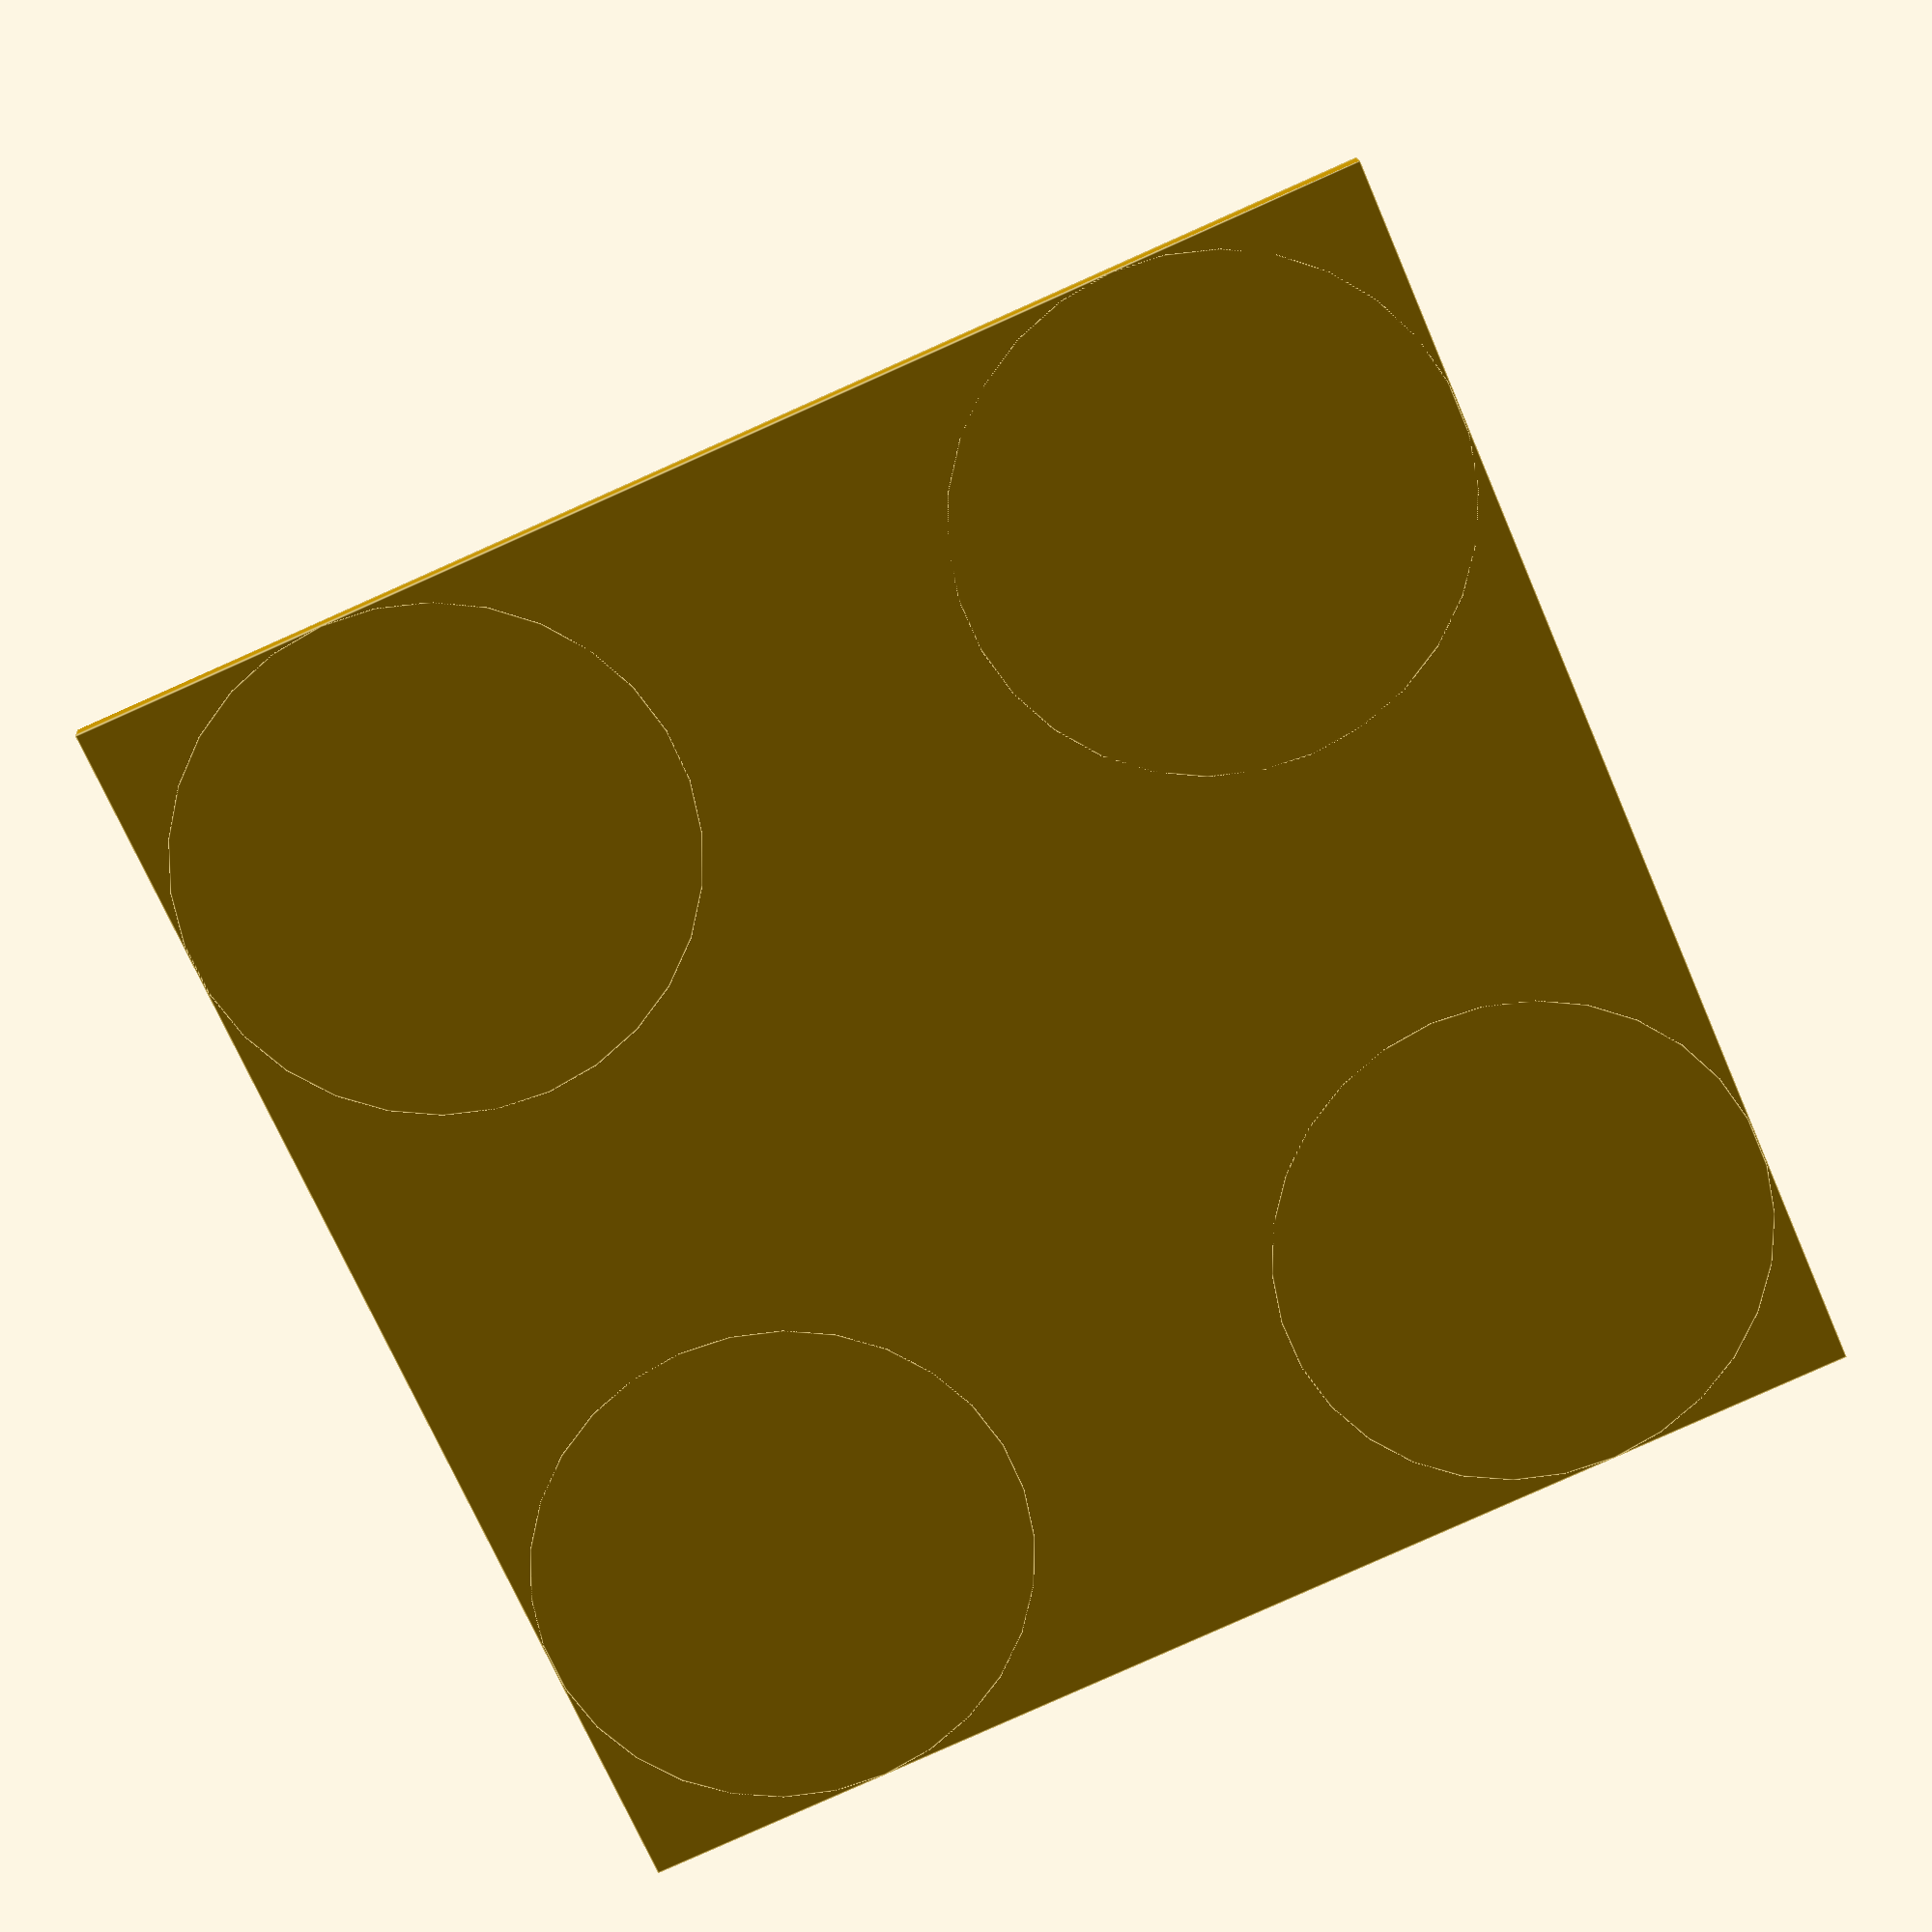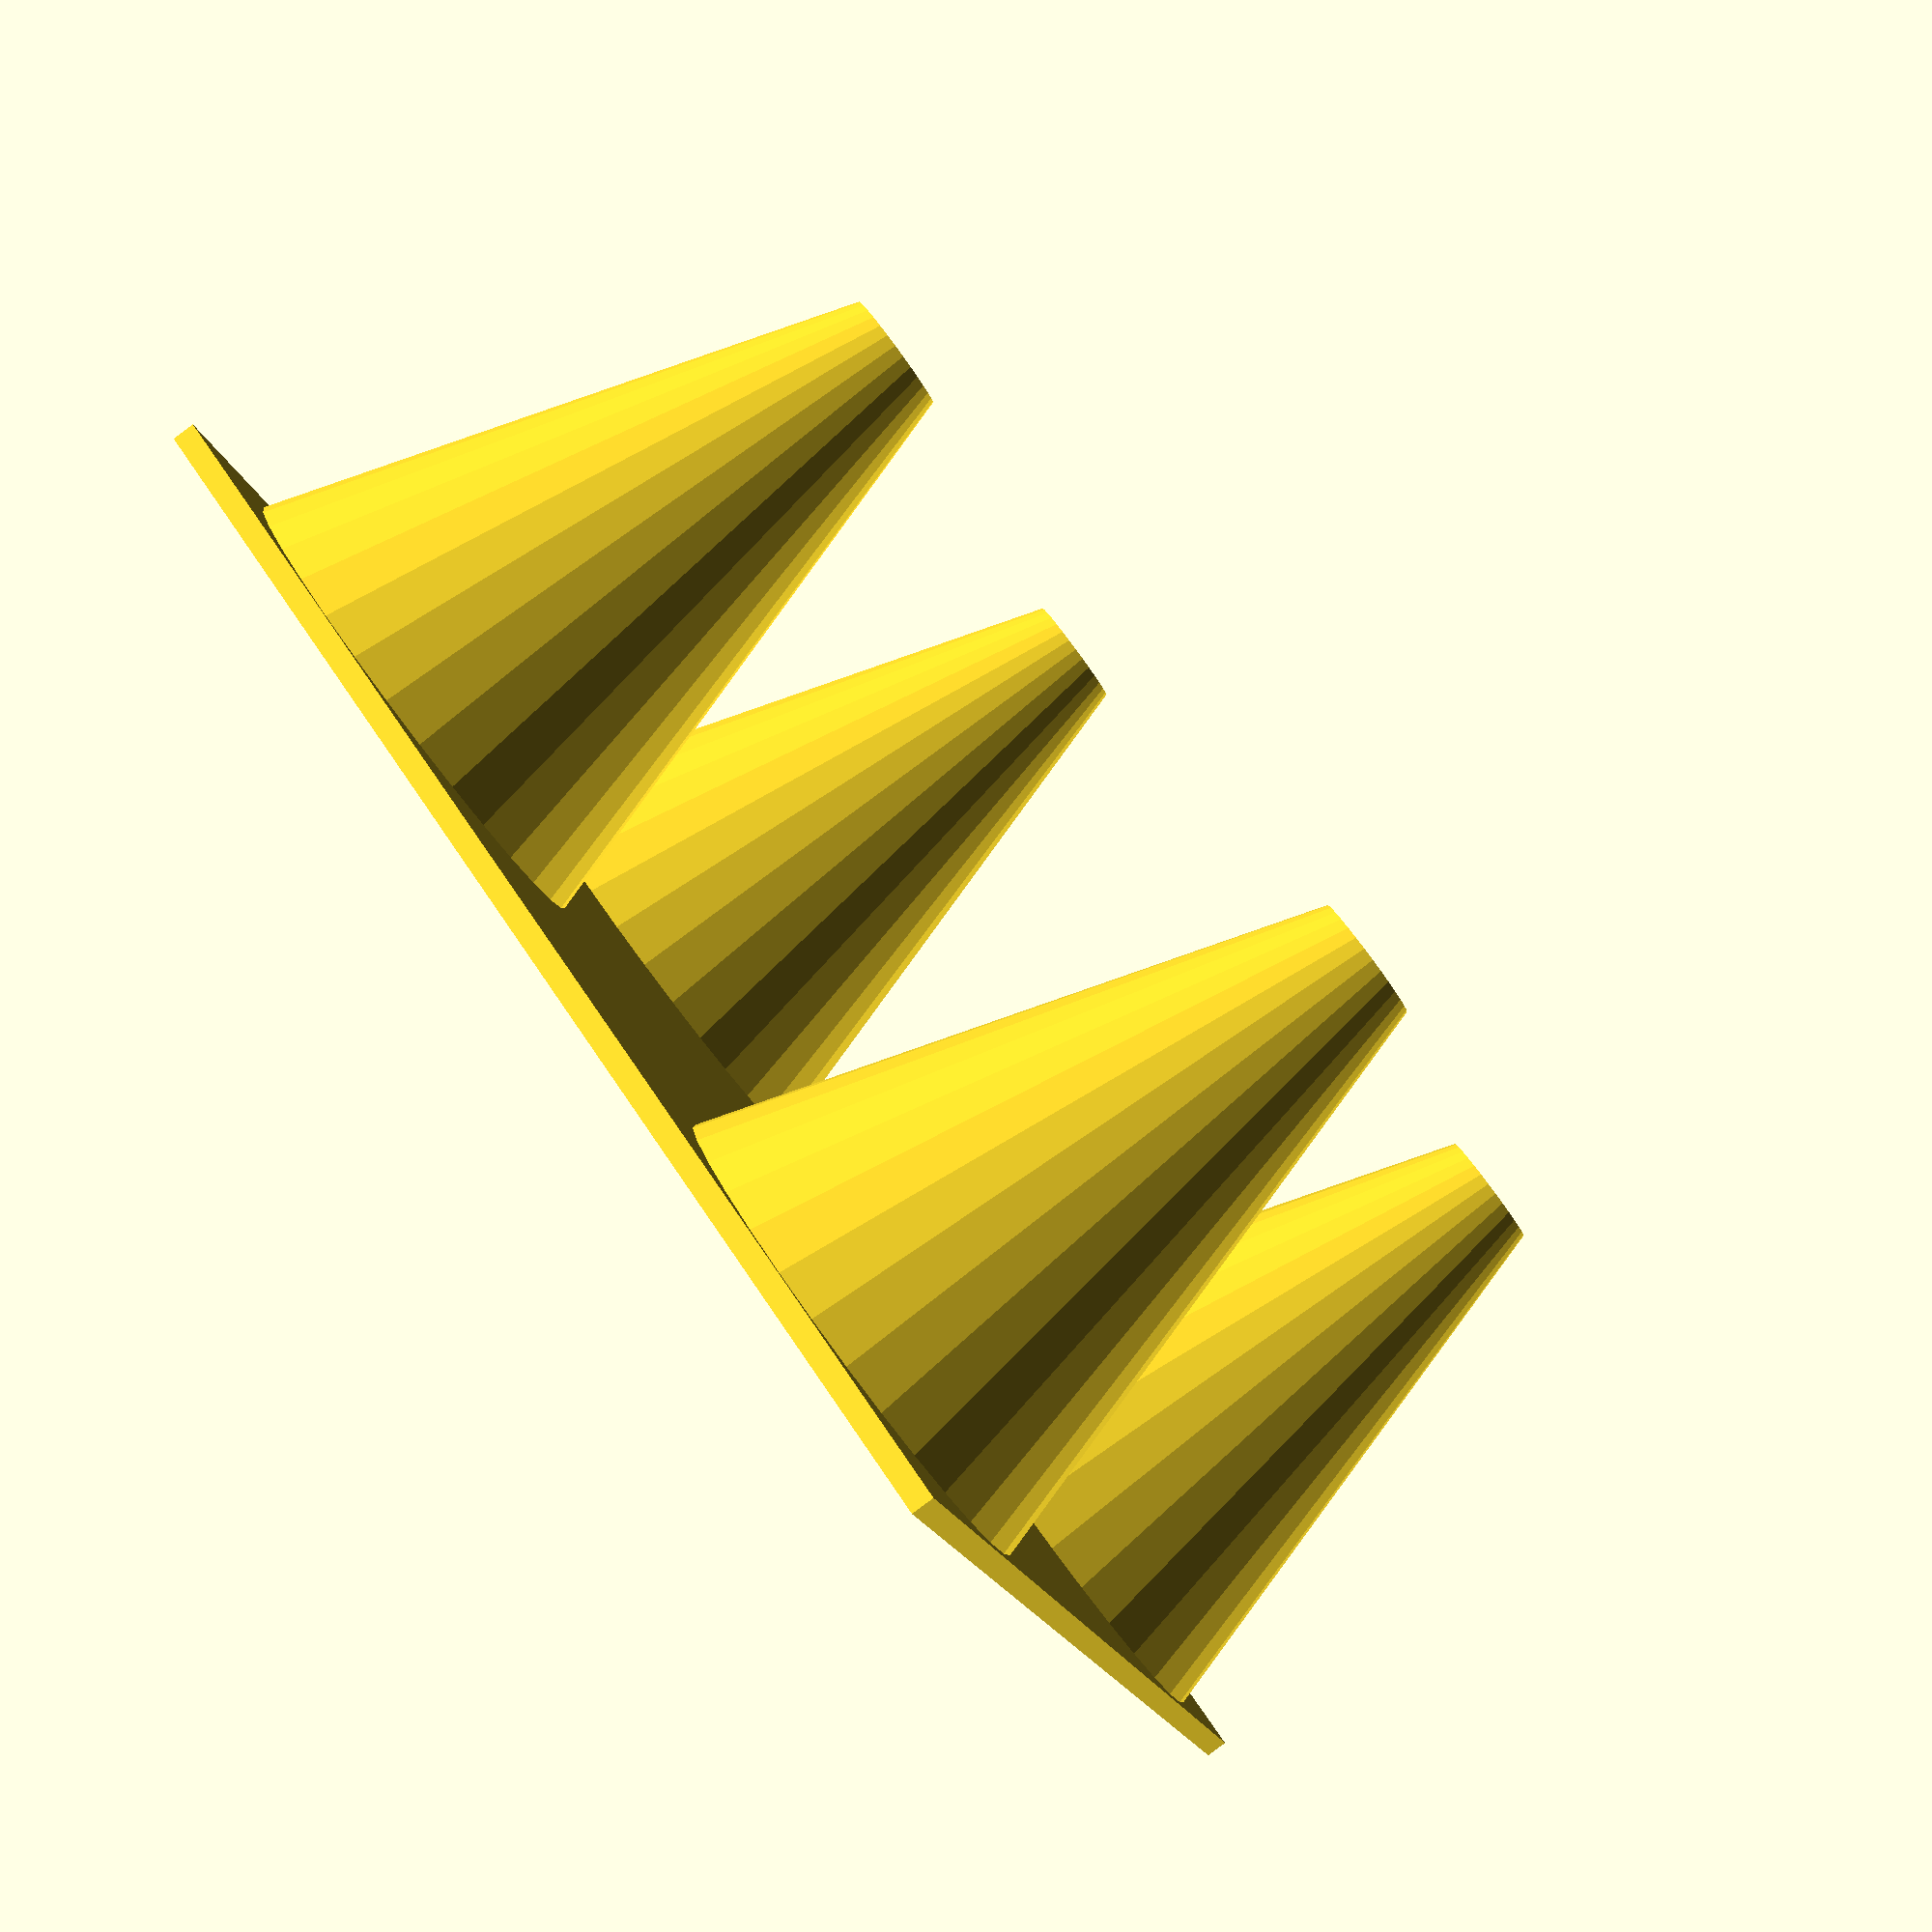
<openscad>
// Stand for bubble magus curve 5.

// Measurements

footDistance = 105;
footWidth = 10;

// Targets

targetHeight = 80;

// Design Parameters

bottomPlateThickness = 3;
cupHeight = 3;

cylinderExtension = 3;
columnRadiusTop = footWidth / 2 + cylinderExtension;
columnRadiusBottom = columnRadiusTop + 25;

plateWidth = footDistance + (columnRadiusBottom * 2);

module bottomPlate() {
    cube([plateWidth, plateWidth, bottomPlateThickness]);
}

module column() {
    difference() {
        cylinder(h = targetHeight, r1 = columnRadiusBottom, r2 = columnRadiusTop, $fn = 30);
        translate([0, 0, targetHeight - cupHeight]) {
            footCup();
        }
        
    }
    
}

module footCup() {
    cupRadius = footWidth / 2;
    
    cylinder(h = cupHeight, r1 = cupRadius, r2 = cupRadius, $fn = 30);
}

module columnSet() {
    column();
    translate([footDistance, 0, 0]) {
        column();
    }
    translate([footDistance, footDistance, 0]) {
        column();
    }
    translate([0, footDistance, 0]) {
        column();
    }
    translate([footDistance, 0, 0]) {
        column();
    }
}

module stand() {
    union() {
        columnSet();
        translate([-columnRadiusBottom, -columnRadiusBottom, 0]) {
            bottomPlate();
        }
        
    }
}


stand();

</openscad>
<views>
elev=163.1 azim=113.5 roll=4.8 proj=p view=edges
elev=89.0 azim=113.7 roll=306.5 proj=p view=wireframe
</views>
